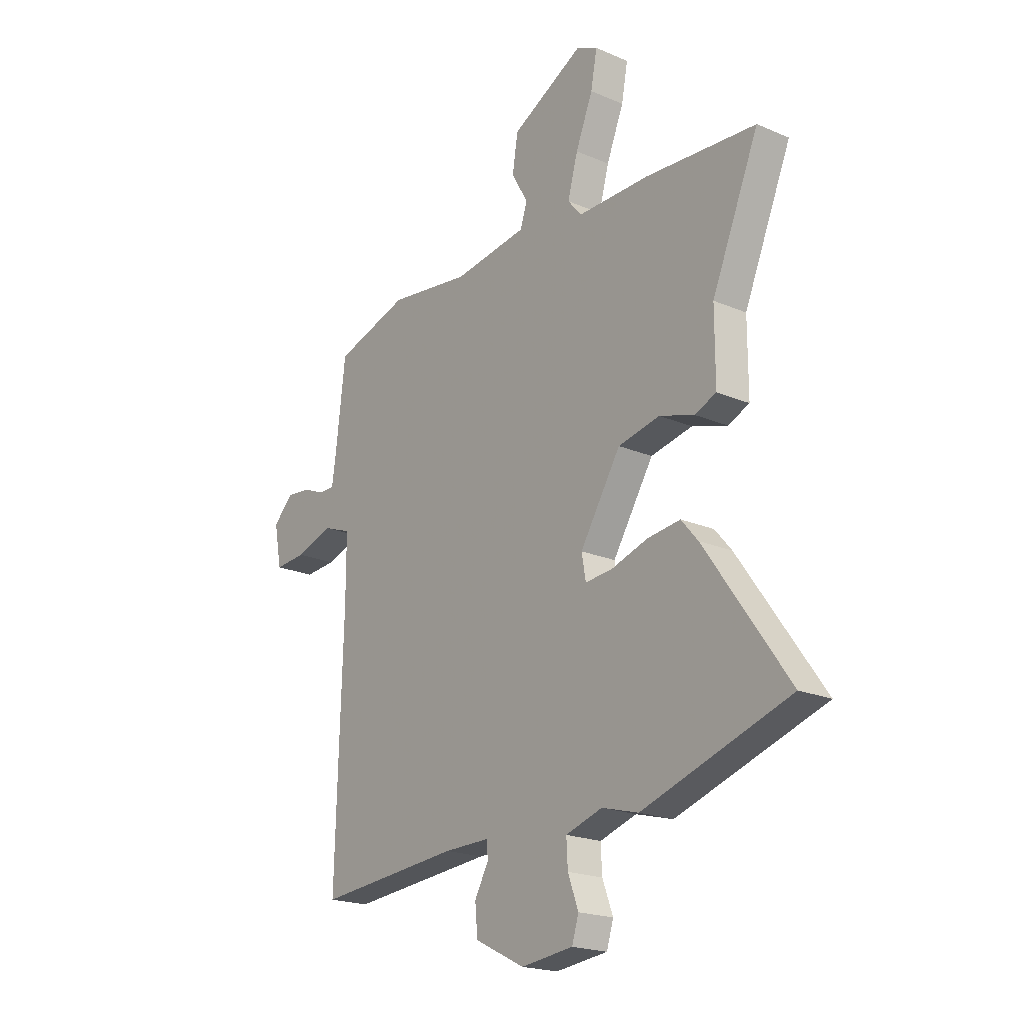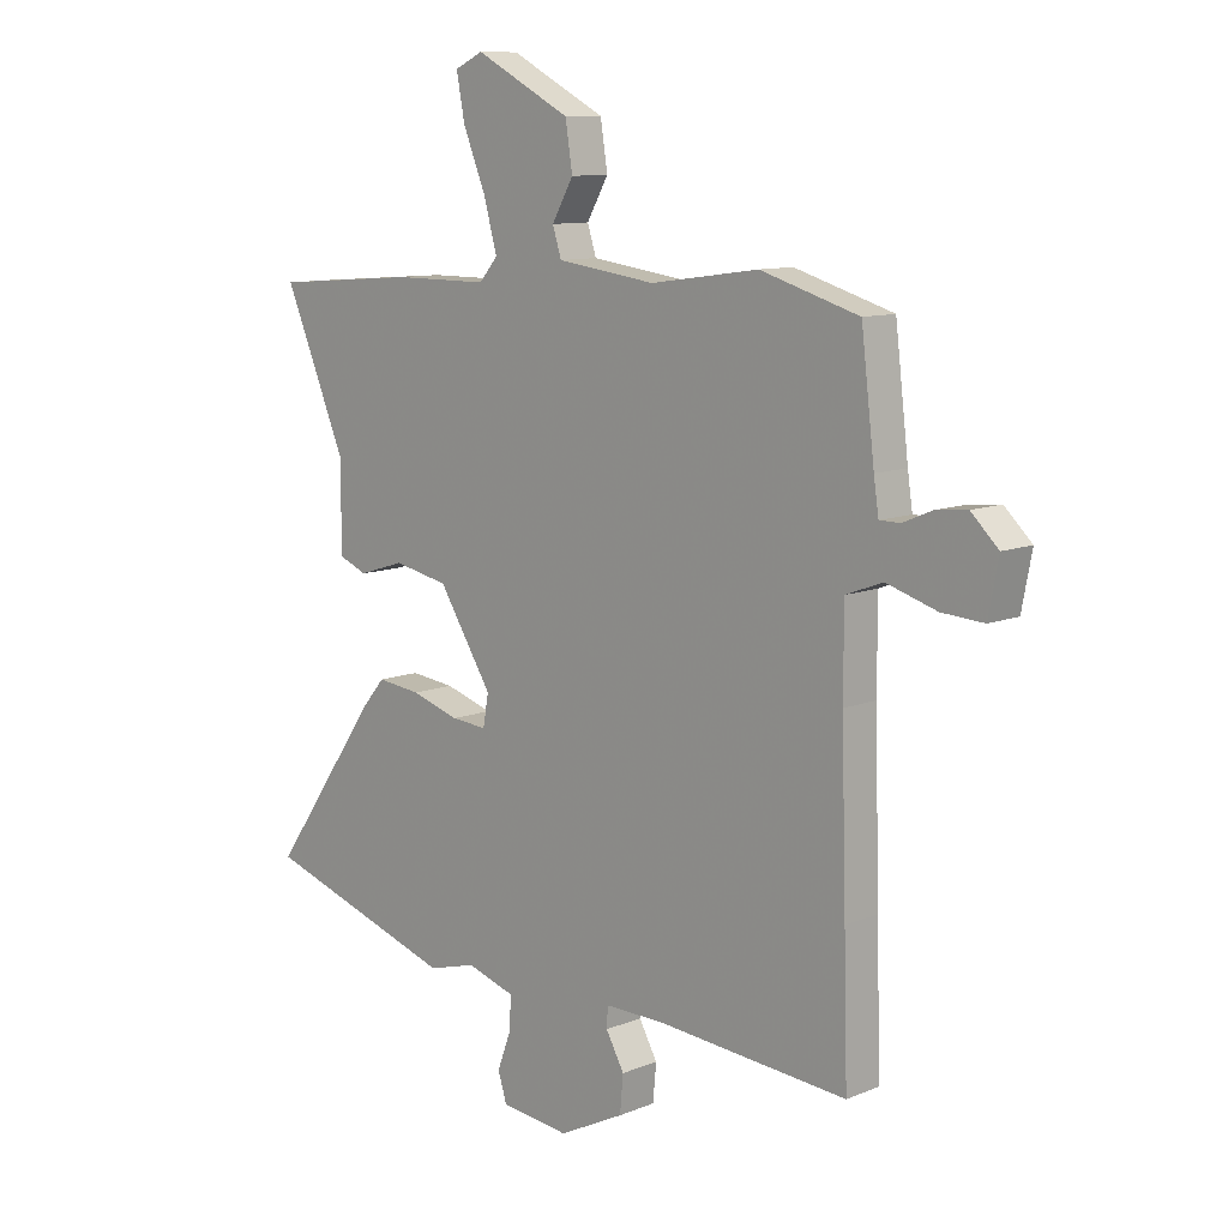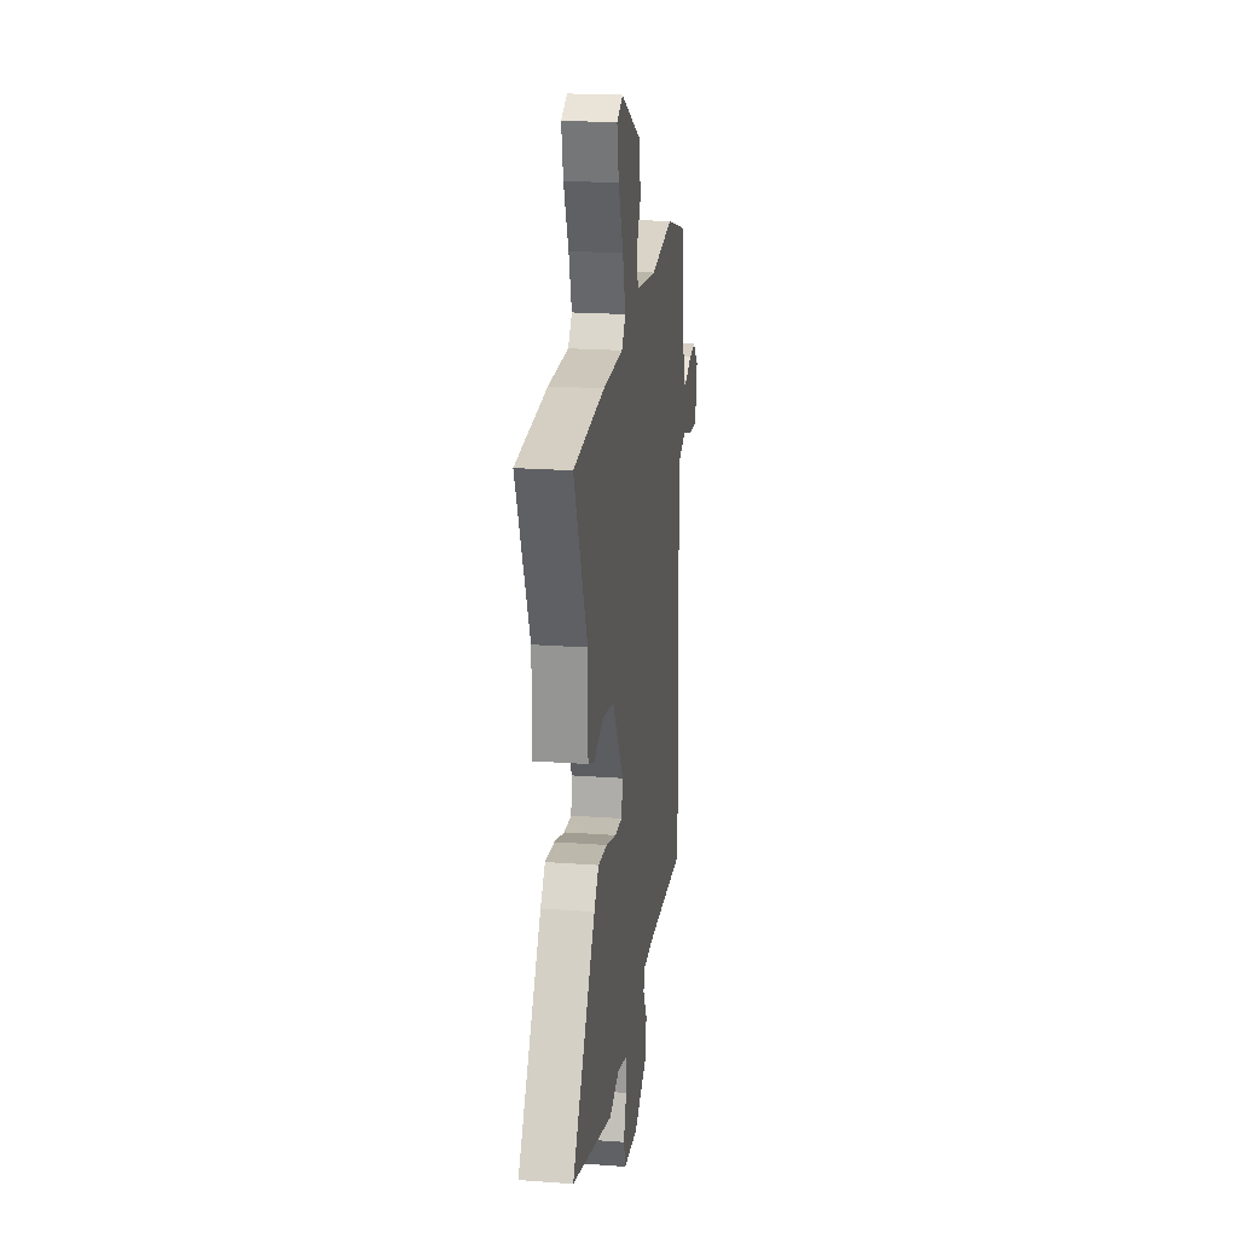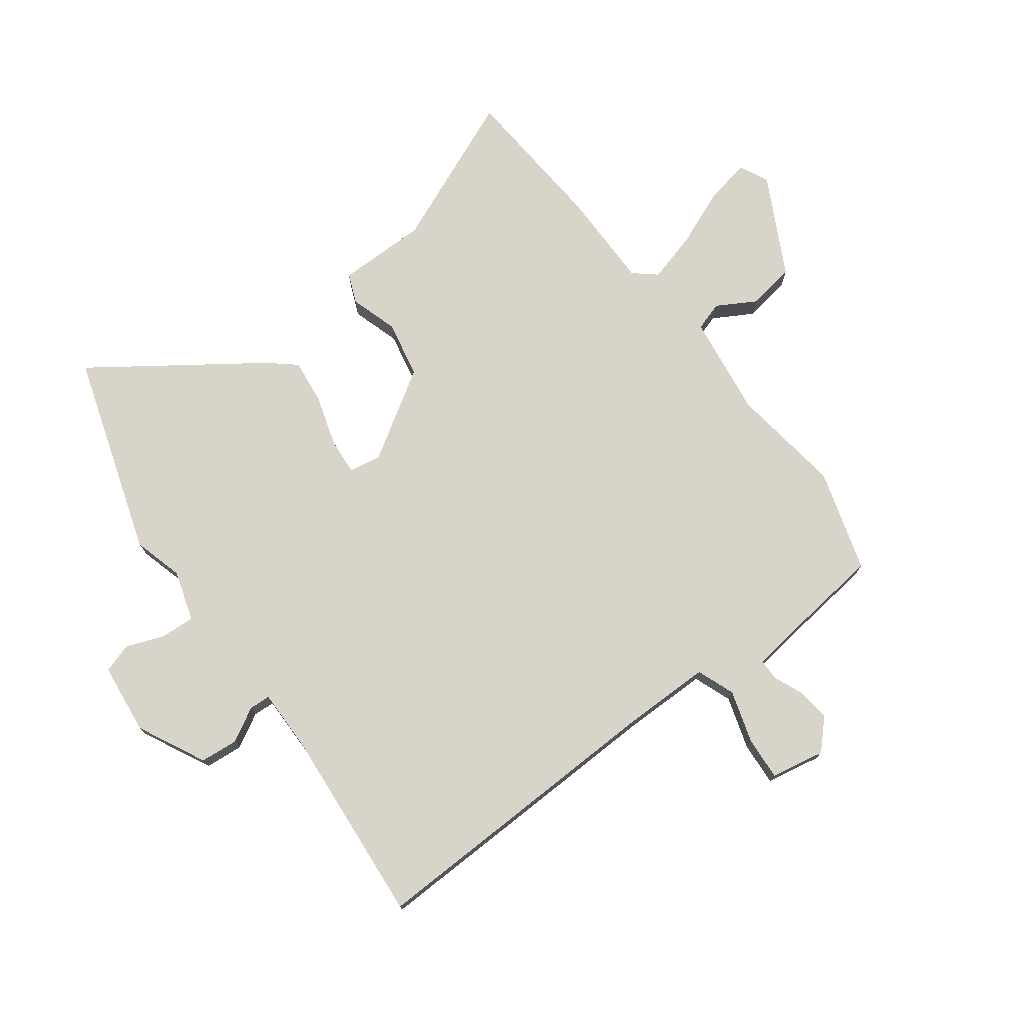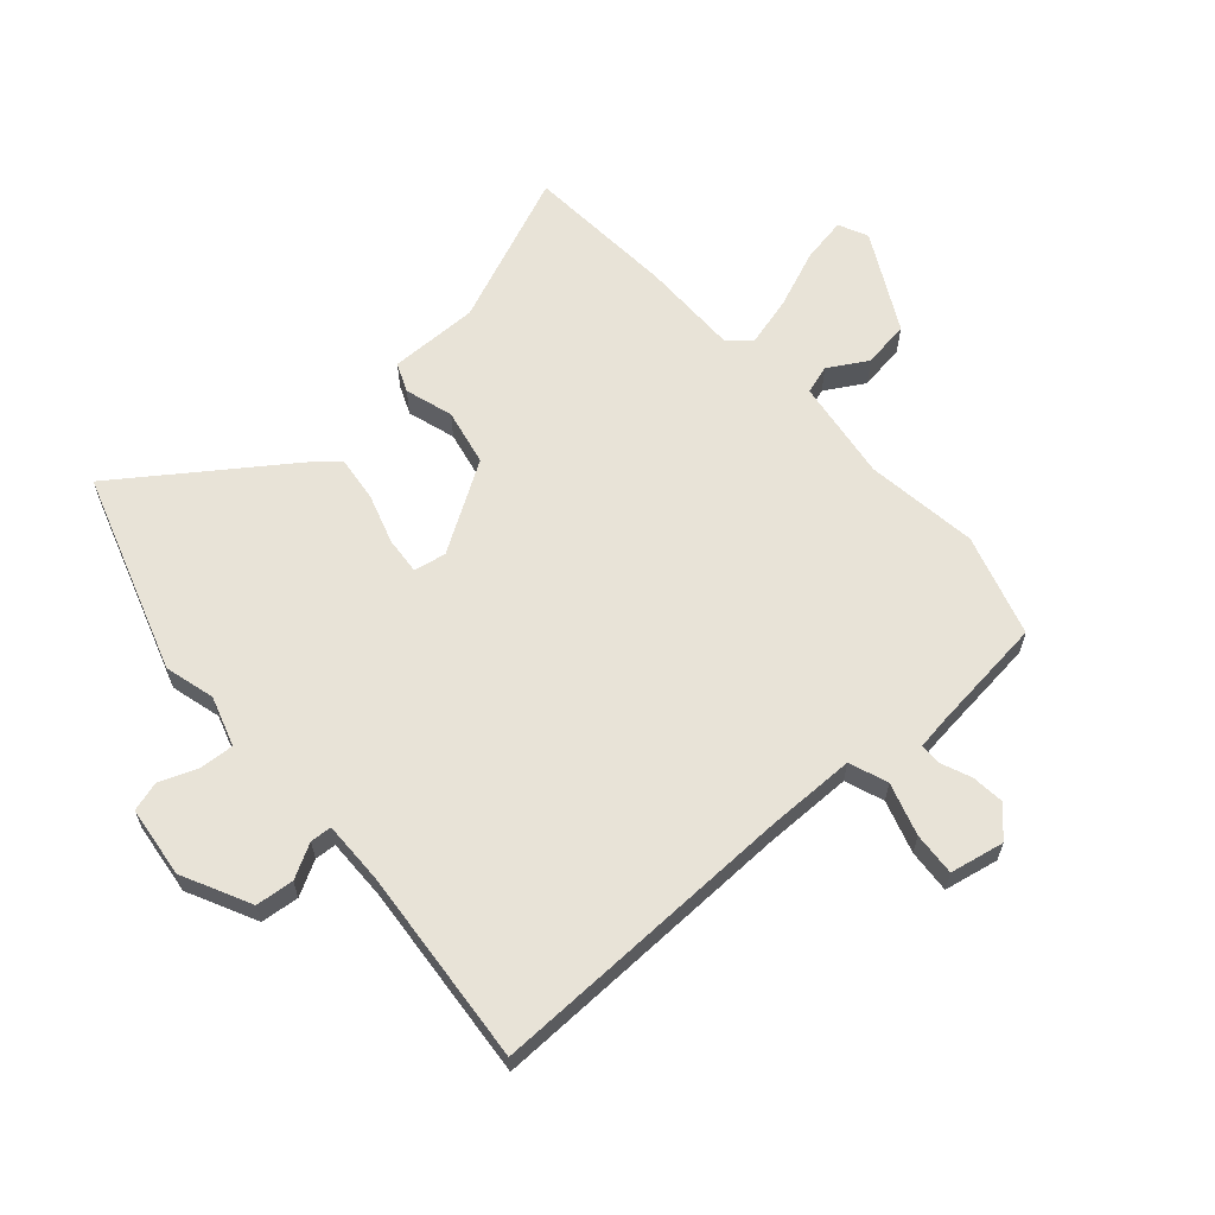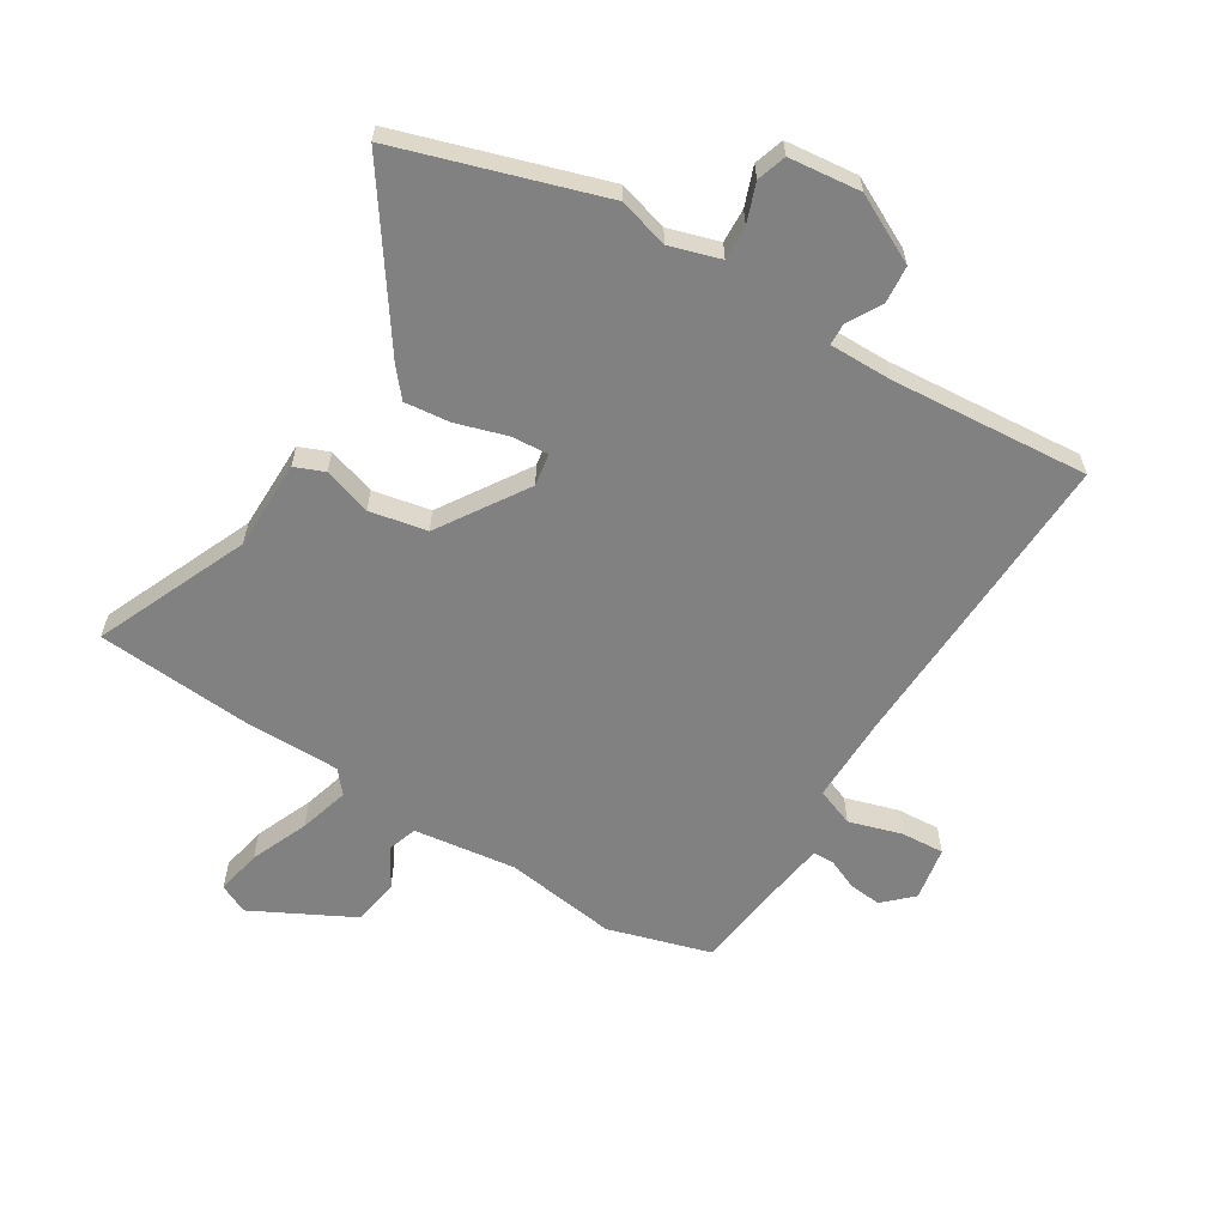
<metadata>
{"format":"obj","ext":"obj","renderer":"f3d","projection":"perspective","resolution":1024,"background":"white","views":[{"elev":-20.5,"azim":52.1,"up":"+Z"},{"elev":10.4,"azim":-135.7,"up":"+Z"},{"elev":21.3,"azim":97.5,"up":"+Z"},{"elev":75.2,"azim":-126.7,"up":"+Y"},{"elev":62.4,"azim":-131.1,"up":"+Y"},{"elev":-60.5,"azim":148.1,"up":"+Y"}]}
</metadata>
<code>
v -0.502 0.07 -0.557
v -0.495 0.07 -0.314
v -0.486 0.07 -0.019
v -0.486 0.07 0.133
v -0.552 0.07 0.158
v -0.643 0.07 0.13
v -0.718 0.07 0.125
v -0.736 0.07 0.219
v -0.687 0.07 0.266
v -0.63 0.07 0.26
v -0.578 0.07 0.238
v -0.541 0.07 0.238
v -0.532 0.07 0.298
v -0.508 0.07 0.498
v -0.331 0.07 0.551
v -0.136 0.07 0.524
v 0.041 0.07 0.548
v 0.057 0.07 0.598
v 0.018 0.07 0.666
v 0.031 0.07 0.748
v 0.203 0.07 0.838
v 0.254 0.07 0.814
v 0.239 0.07 0.735
v 0.198 0.07 0.635
v 0.174 0.07 0.548
v 0.207 0.07 0.509
v 0.378 0.07 0.509
v 0.641 0.07 0.489
v 0.529 0.07 0.225
v 0.529 0.07 0.069
v 0.478 0.07 0.048
v 0.395 0.07 0.074
v 0.296 0.07 0.054
v 0.199 0.07 -0.099
v 0.209 0.07 -0.155
v 0.273 0.07 -0.15
v 0.36 0.07 -0.123
v 0.439 0.07 -0.114
v 0.479 0.07 -0.161
v 0.677 0.07 -0.443
v 0.328 0.07 -0.555
v 0.241 0.07 -0.531
v 0.154 0.07 -0.558
v 0.157 0.07 -0.617
v 0.182 0.07 -0.684
v 0.166 0.07 -0.735
v 0.042 0.07 -0.749
v -0.076 0.07 -0.69
v -0.082 0.07 -0.624
v -0.049 0.07 -0.565
v -0.051 0.07 -0.528
v -0.16 0.07 -0.529
v -0.502 0 -0.557
v -0.495 0 -0.314
v -0.486 0 -0.019
v -0.486 0 0.133
v -0.552 0 0.158
v -0.643 0 0.13
v -0.718 0 0.125
v -0.736 0 0.219
v -0.687 0 0.266
v -0.63 0 0.26
v -0.578 0 0.238
v -0.541 0 0.238
v -0.532 0 0.298
v -0.508 0 0.498
v -0.331 0 0.551
v -0.136 0 0.524
v 0.041 0 0.548
v 0.057 0 0.598
v 0.018 0 0.666
v 0.031 0 0.748
v 0.203 0 0.838
v 0.254 0 0.814
v 0.239 0 0.735
v 0.198 0 0.635
v 0.174 0 0.548
v 0.207 0 0.509
v 0.378 0 0.509
v 0.641 0 0.489
v 0.529 0 0.225
v 0.529 0 0.069
v 0.478 0 0.048
v 0.395 0 0.074
v 0.296 0 0.054
v 0.199 0 -0.099
v 0.209 0 -0.155
v 0.273 0 -0.15
v 0.36 0 -0.123
v 0.439 0 -0.114
v 0.479 0 -0.161
v 0.677 0 -0.443
v 0.328 0 -0.555
v 0.241 0 -0.531
v 0.154 0 -0.558
v 0.157 0 -0.617
v 0.182 0 -0.684
v 0.166 0 -0.735
v 0.042 0 -0.749
v -0.076 0 -0.69
v -0.082 0 -0.624
v -0.049 0 -0.565
v -0.051 0 -0.528
v -0.16 0 -0.529
f 47 48 49 50
f 47 50 51
f 44 45 46 47
f 43 44 47 51
f 42 43 51
f 39 40 41 42
f 39 42 51
f 36 37 38 39
f 35 36 39 51
f 34 35 51 52
f 29 30 31 32
f 29 32 33
f 26 27 28 29
f 26 29 33
f 25 26 33 34
f 21 22 23 24
f 21 24 25
f 18 19 20 21
f 17 18 21 25
f 16 17 25 34
f 13 14 15 16
f 12 13 16 34
f 8 9 10 11
f 5 6 7 8
f 5 8 11 12
f 52 1 2 3
f 52 3 4
f 34 52 4
f 4 5 12 34
f 102 101 100 99
f 103 102 99
f 99 98 97 96
f 103 99 96 95
f 103 95 94
f 94 93 92 91
f 103 94 91
f 91 90 89 88
f 103 91 88 87
f 104 103 87 86
f 84 83 82 81
f 85 84 81
f 81 80 79 78
f 85 81 78
f 86 85 78 77
f 76 75 74 73
f 77 76 73
f 73 72 71 70
f 77 73 70 69
f 86 77 69 68
f 68 67 66 65
f 86 68 65 64
f 63 62 61 60
f 60 59 58 57
f 64 63 60 57
f 55 54 53 104
f 56 55 104
f 56 104 86
f 86 64 57 56
f 1 53 54 2
f 2 54 55 3
f 3 55 56 4
f 4 56 57 5
f 5 57 58 6
f 6 58 59 7
f 7 59 60 8
f 8 60 61 9
f 9 61 62 10
f 10 62 63 11
f 11 63 64 12
f 12 64 65 13
f 13 65 66 14
f 14 66 67 15
f 15 67 68 16
f 16 68 69 17
f 17 69 70 18
f 18 70 71 19
f 19 71 72 20
f 20 72 73 21
f 21 73 74 22
f 22 74 75 23
f 23 75 76 24
f 24 76 77 25
f 25 77 78 26
f 26 78 79 27
f 27 79 80 28
f 28 80 81 29
f 29 81 82 30
f 30 82 83 31
f 31 83 84 32
f 32 84 85 33
f 33 85 86 34
f 34 86 87 35
f 35 87 88 36
f 36 88 89 37
f 37 89 90 38
f 38 90 91 39
f 39 91 92 40
f 40 92 93 41
f 41 93 94 42
f 42 94 95 43
f 43 95 96 44
f 44 96 97 45
f 45 97 98 46
f 46 98 99 47
f 47 99 100 48
f 48 100 101 49
f 49 101 102 50
f 50 102 103 51
f 51 103 104 52
f 52 104 53 1

</code>
